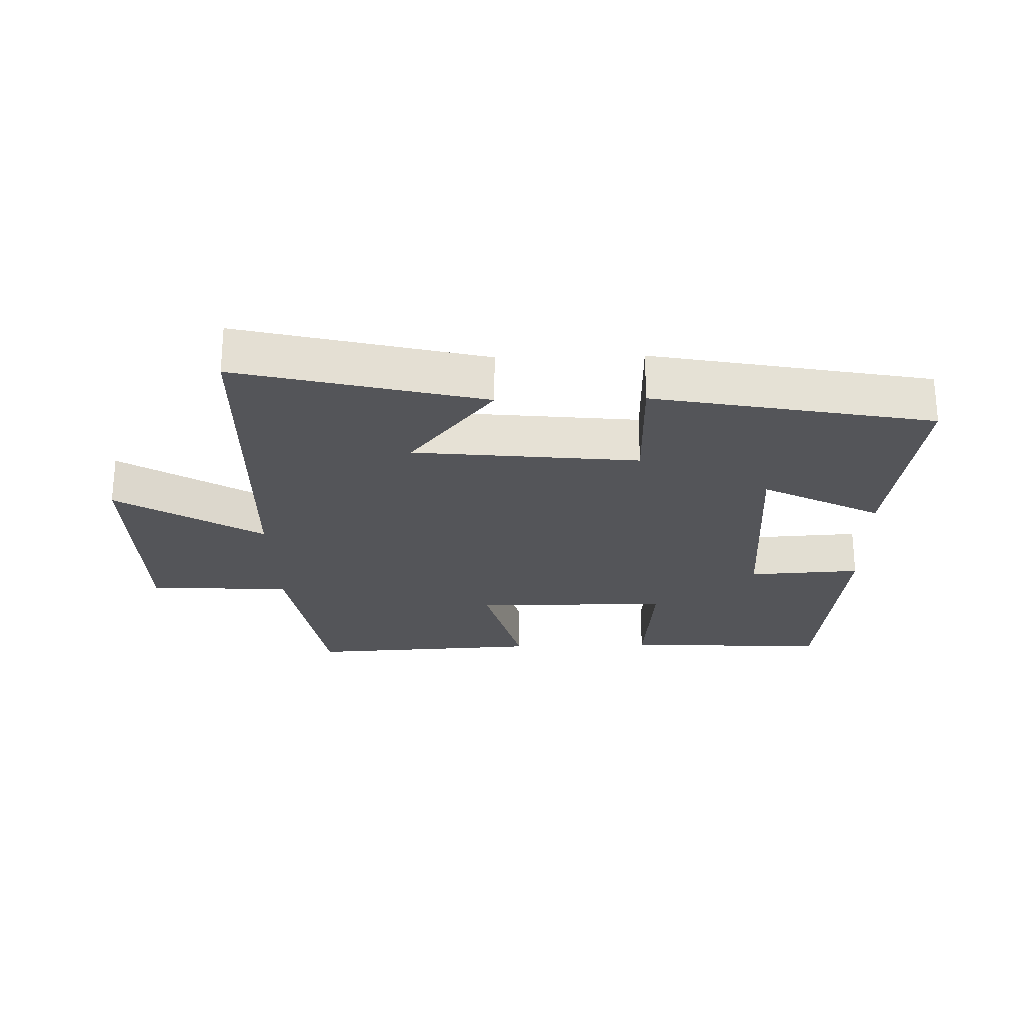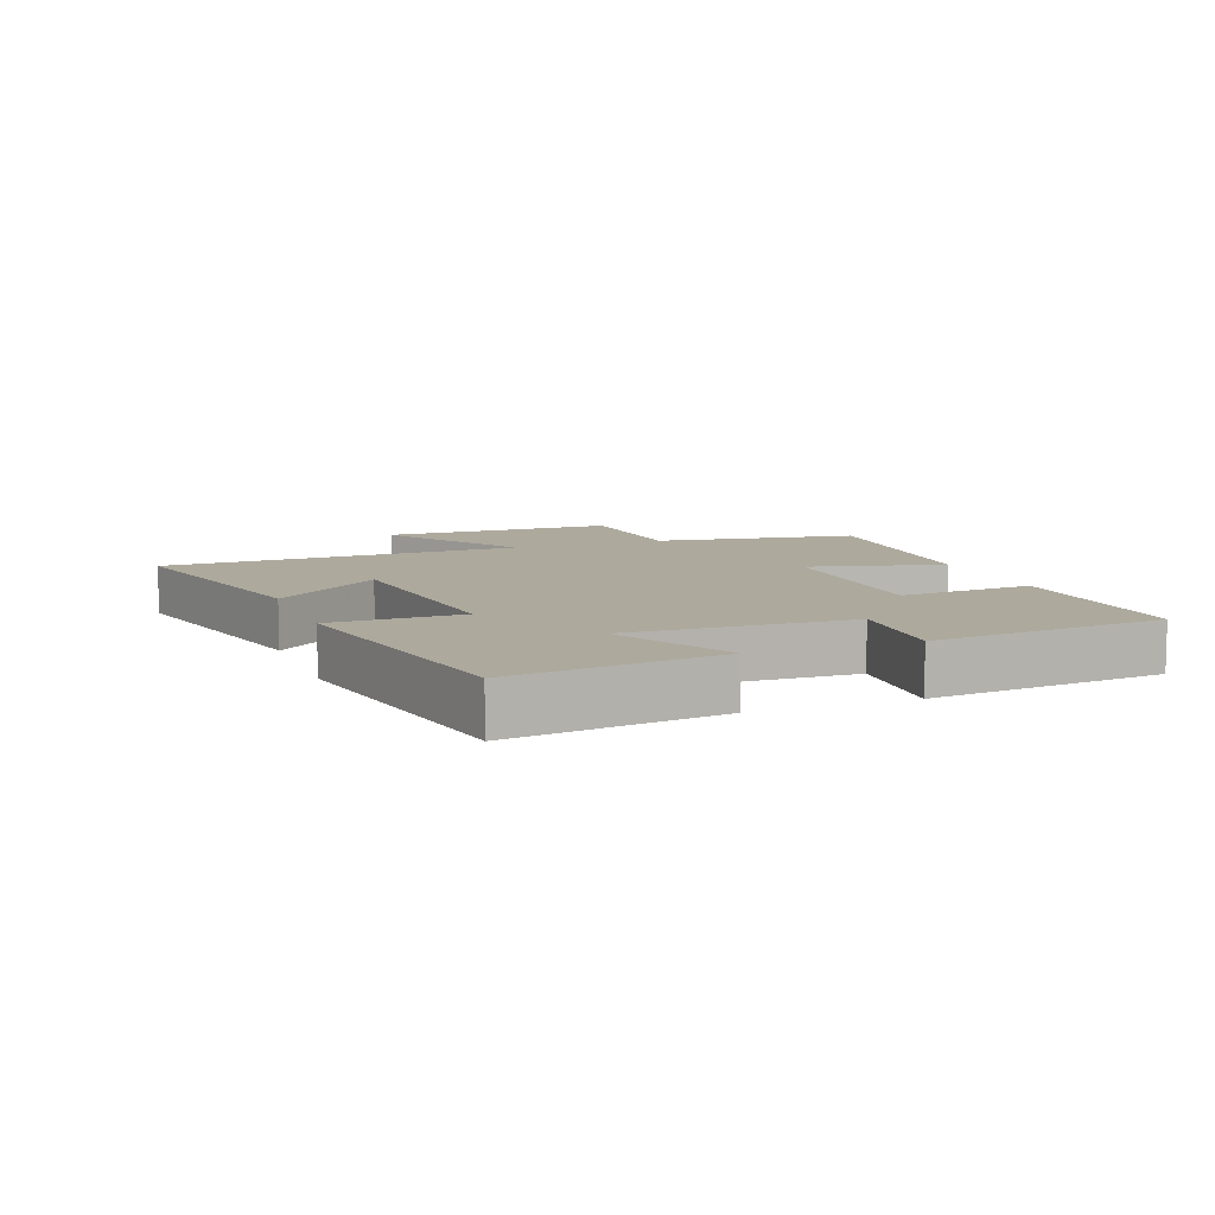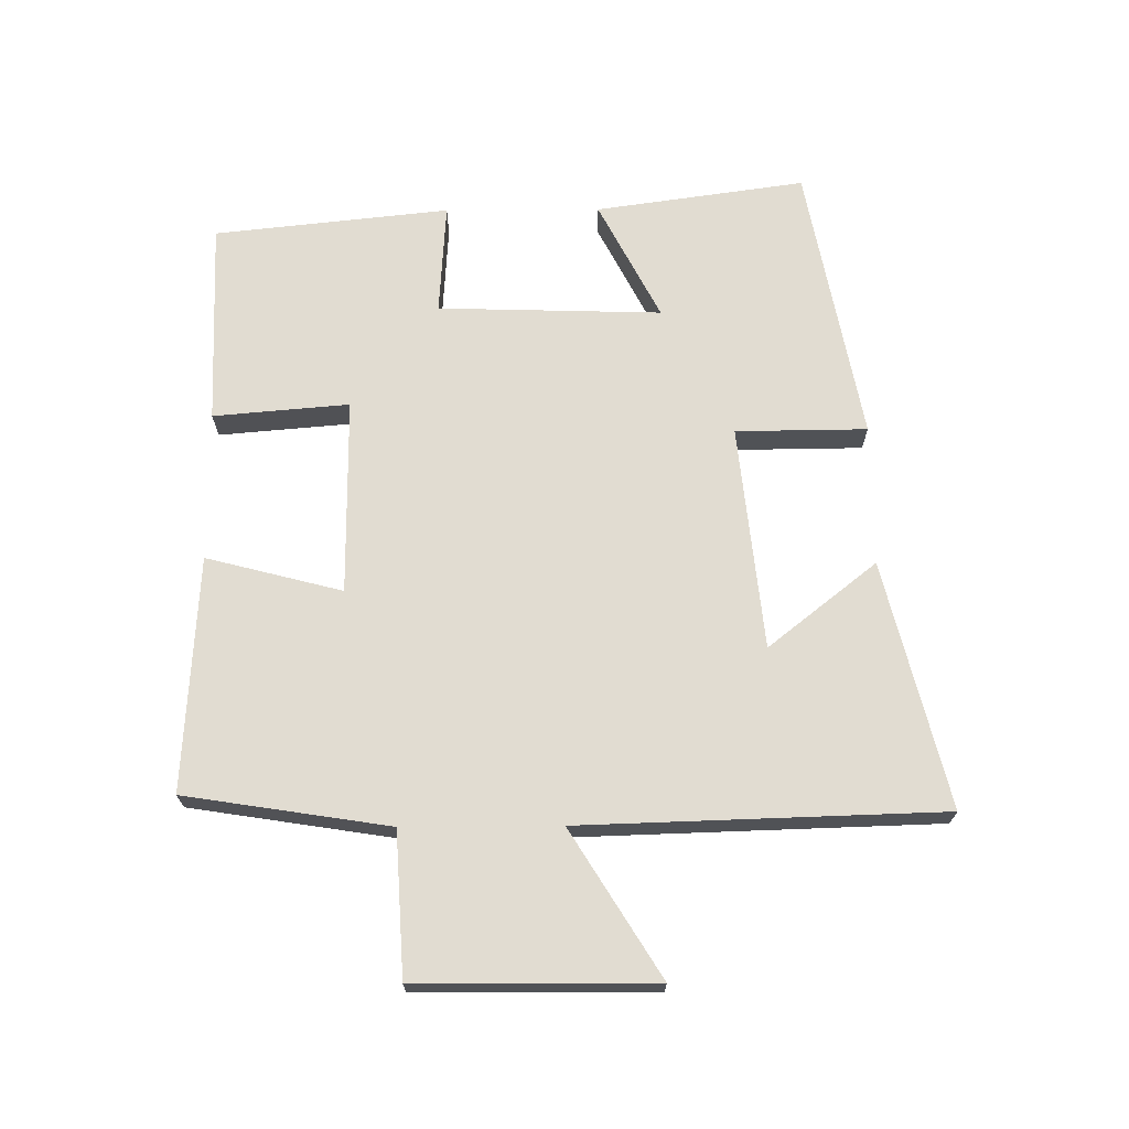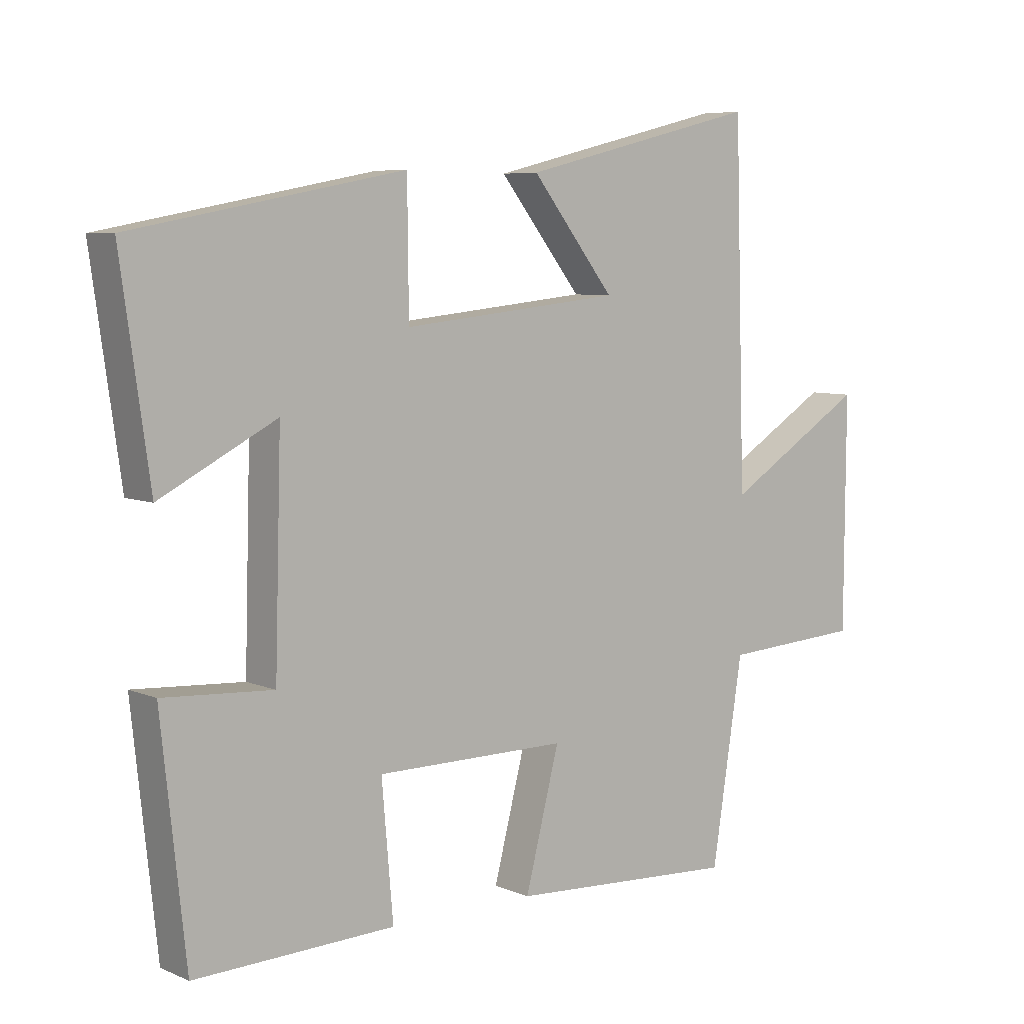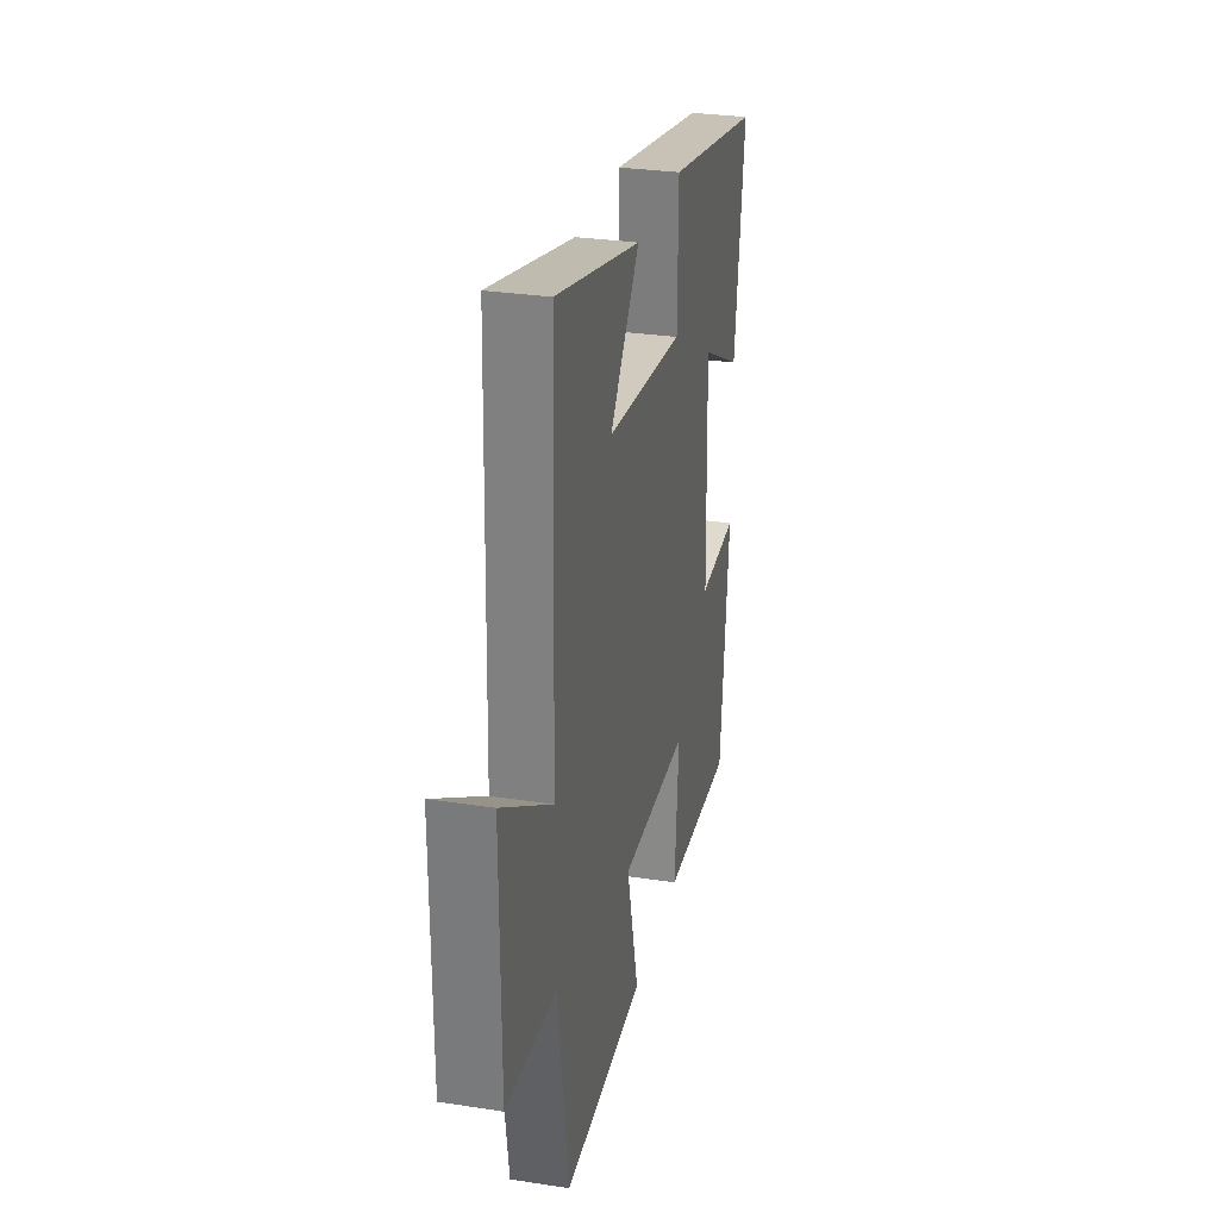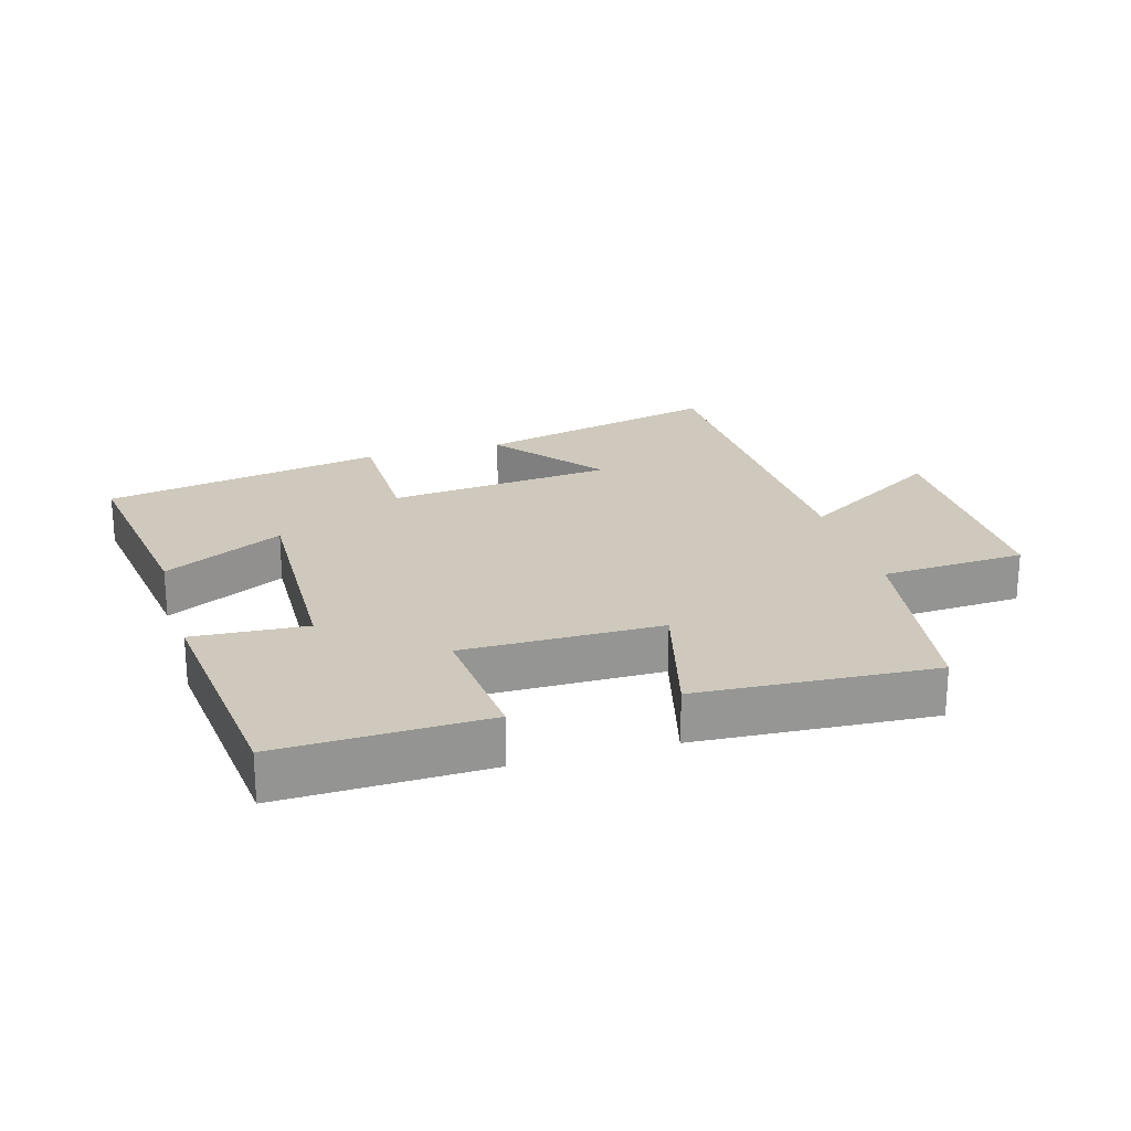
<metadata>
{"format":"obj","ext":"obj","renderer":"f3d","projection":"perspective","resolution":1024,"background":"white","views":[{"elev":-24.6,"azim":1.4,"up":"+Y"},{"elev":8.8,"azim":69.4,"up":"+Y"},{"elev":69.1,"azim":-90.4,"up":"+Y"},{"elev":6.6,"azim":140.7,"up":"+Z"},{"elev":29.3,"azim":-77.2,"up":"+Z"},{"elev":22.4,"azim":163.9,"up":"+Y"}]}
</metadata>
<code>
v -0.483 0.07 0.594
v -0.103 0.07 0.5
v -0.235 0.07 0.333
v 0.113 0.07 0.297
v 0.115 0.07 0.5
v 0.546 0.07 0.418
v 0.5 0.07 0.094
v 0.316 0.07 0.189
v 0.326 0.07 -0.157
v 0.5 0.07 -0.146
v 0.461 0.07 -0.51
v 0.144 0.07 -0.5
v 0.162 0.07 -0.29
v -0.142 0.07 -0.29
v -0.088 0.07 -0.5
v -0.451 0.07 -0.521
v -0.5 0.07 -0.205
v -0.722 0.07 -0.192
v -0.724 0.07 0.174
v -0.5 0.07 0.035
v -0.483 0 0.594
v -0.103 0 0.5
v -0.235 0 0.333
v 0.113 0 0.297
v 0.115 0 0.5
v 0.546 0 0.418
v 0.5 0 0.094
v 0.316 0 0.189
v 0.326 0 -0.157
v 0.5 0 -0.146
v 0.461 0 -0.51
v 0.144 0 -0.5
v 0.162 0 -0.29
v -0.142 0 -0.29
v -0.088 0 -0.5
v -0.451 0 -0.521
v -0.5 0 -0.205
v -0.722 0 -0.192
v -0.724 0 0.174
v -0.5 0 0.035
f 17 18 19 20
f 17 20 1
f 16 17 1
f 15 16 1
f 14 15 1
f 13 14 1
f 11 12 13
f 10 11 13
f 9 10 13
f 8 9 13
f 6 7 8
f 5 6 8
f 4 5 8
f 3 4 8 13
f 1 2 3
f 1 3 13
f 40 39 38 37
f 21 40 37
f 21 37 36
f 21 36 35
f 21 35 34
f 21 34 33
f 33 32 31
f 33 31 30
f 33 30 29
f 33 29 28
f 28 27 26
f 28 26 25
f 28 25 24
f 33 28 24 23
f 23 22 21
f 33 23 21
f 1 21 22 2
f 2 22 23 3
f 3 23 24 4
f 4 24 25 5
f 5 25 26 6
f 6 26 27 7
f 7 27 28 8
f 8 28 29 9
f 9 29 30 10
f 10 30 31 11
f 11 31 32 12
f 12 32 33 13
f 13 33 34 14
f 14 34 35 15
f 15 35 36 16
f 16 36 37 17
f 17 37 38 18
f 18 38 39 19
f 19 39 40 20
f 20 40 21 1

</code>
